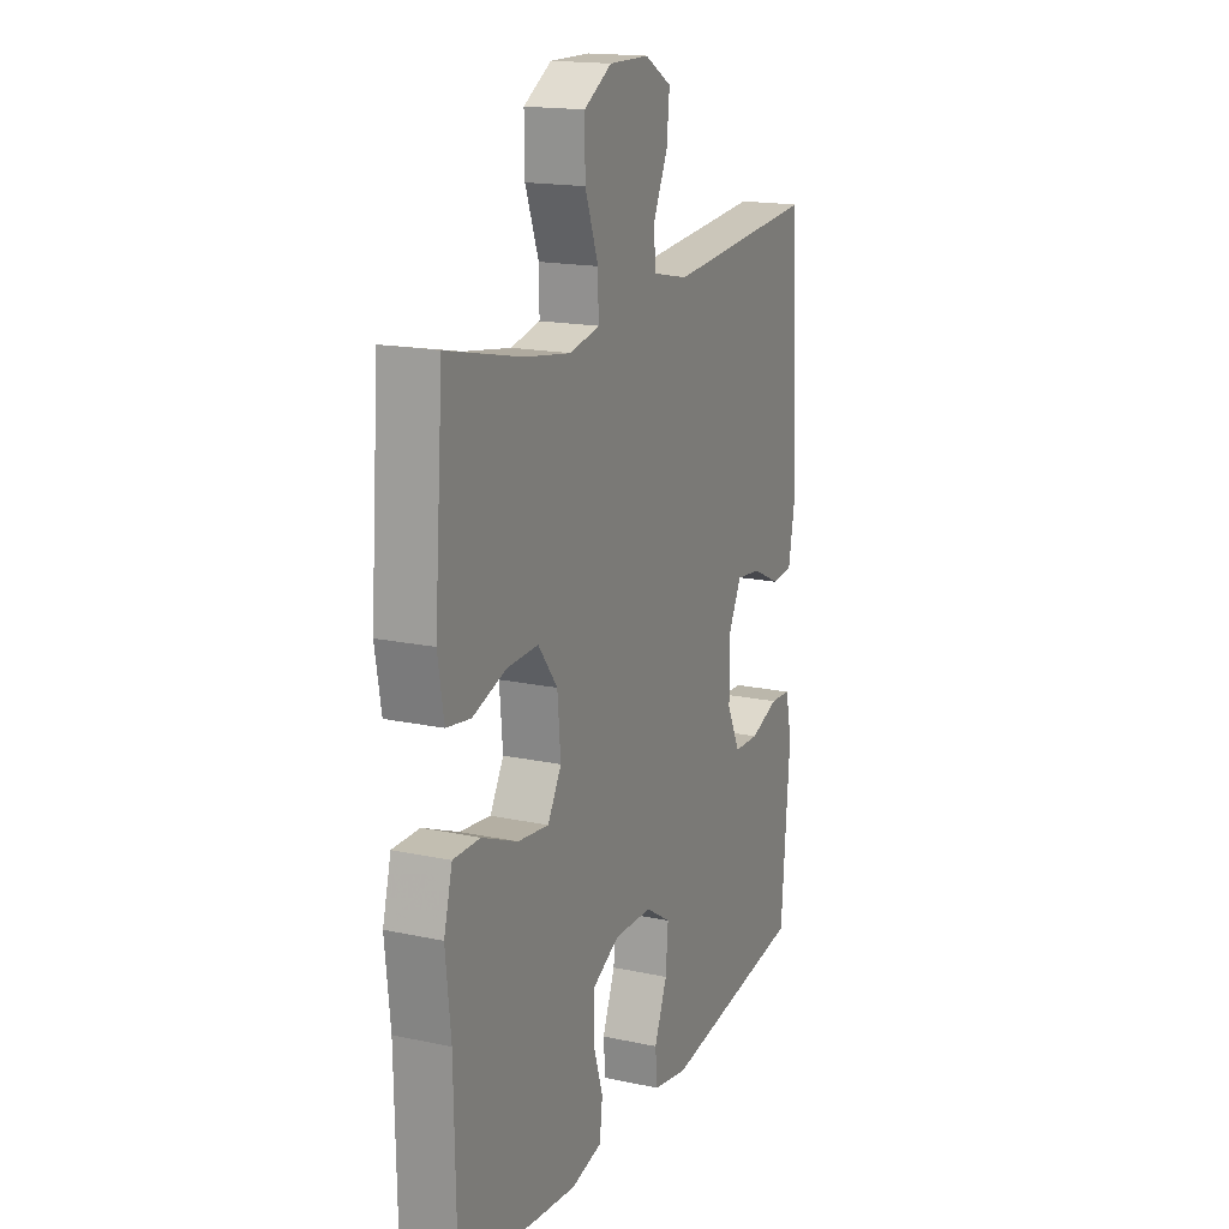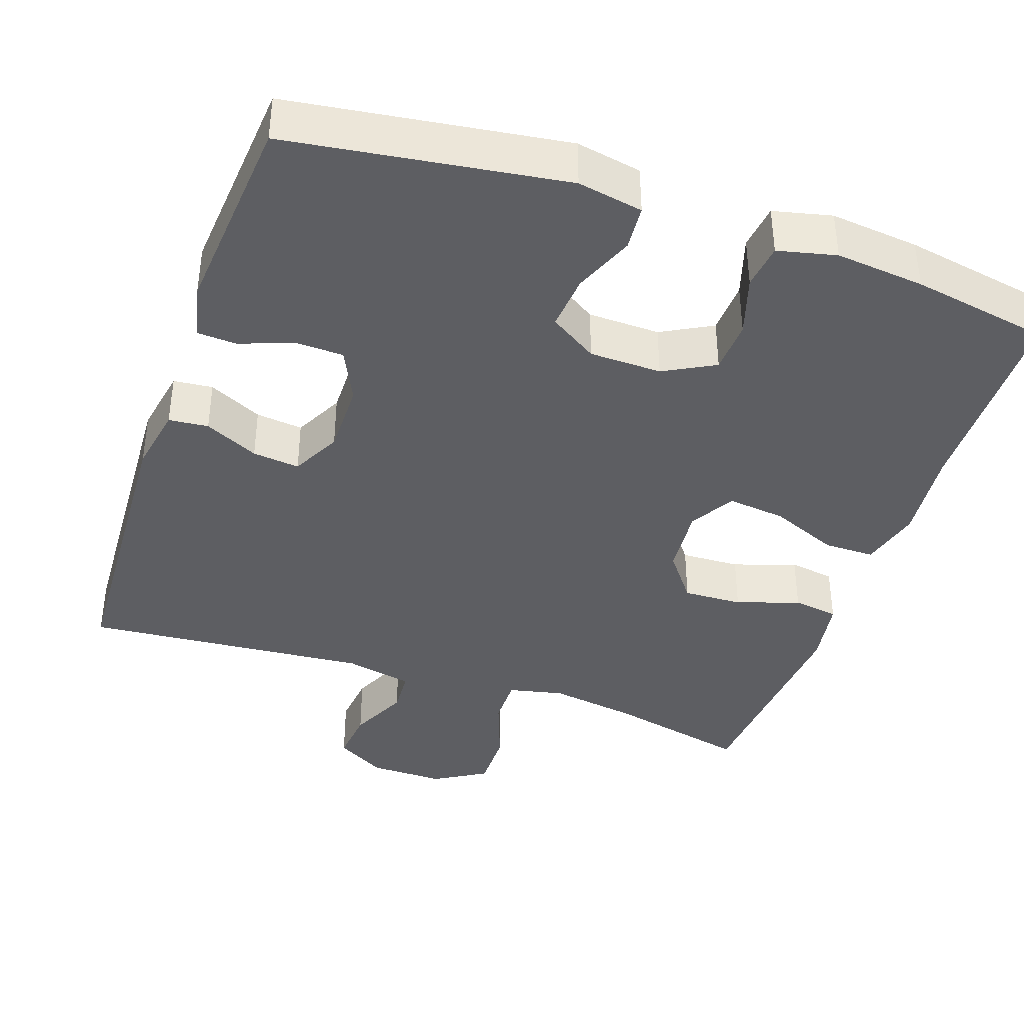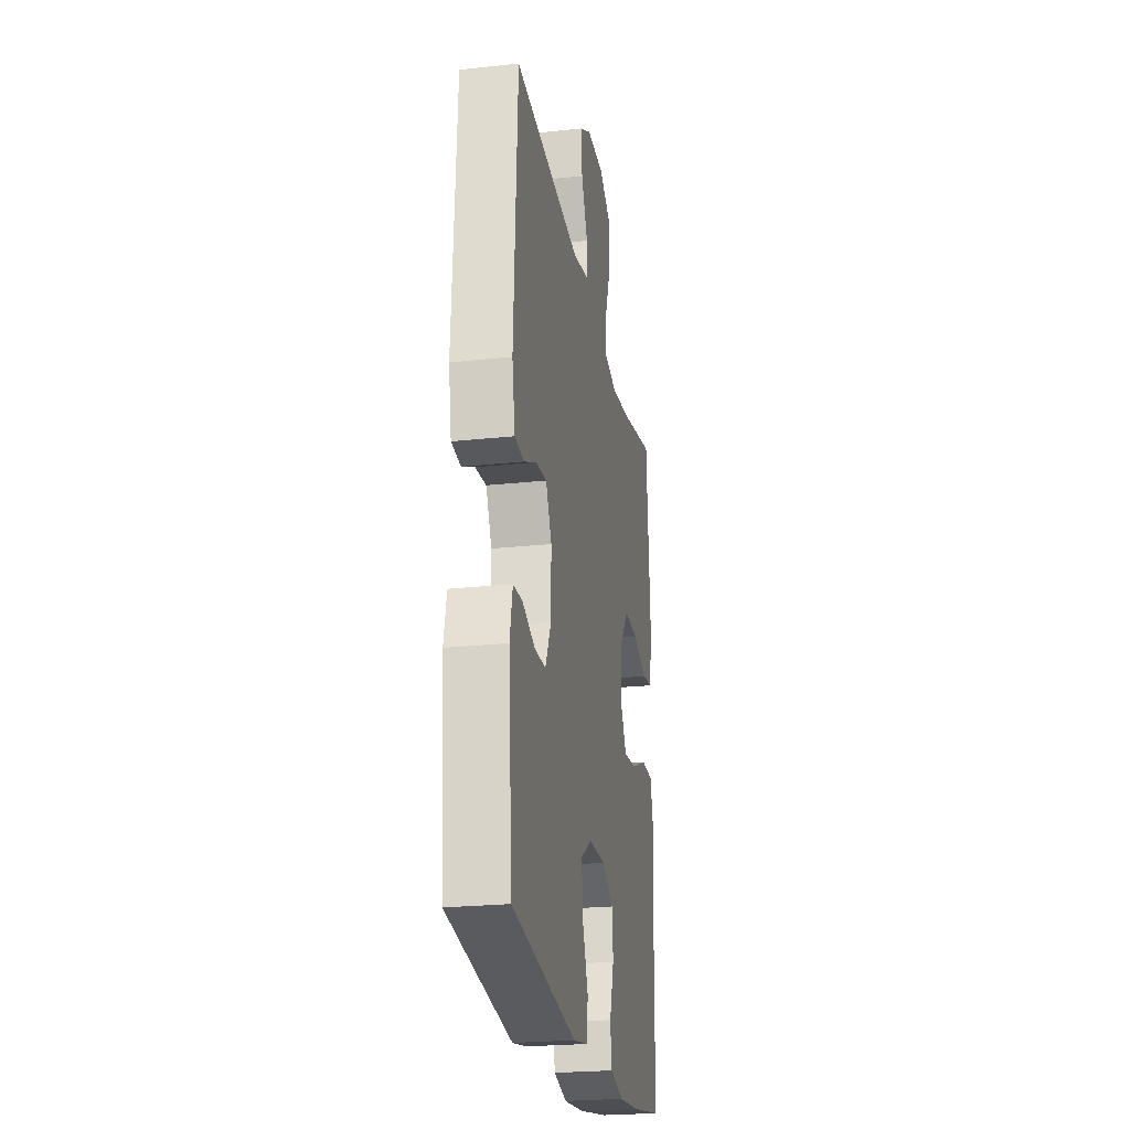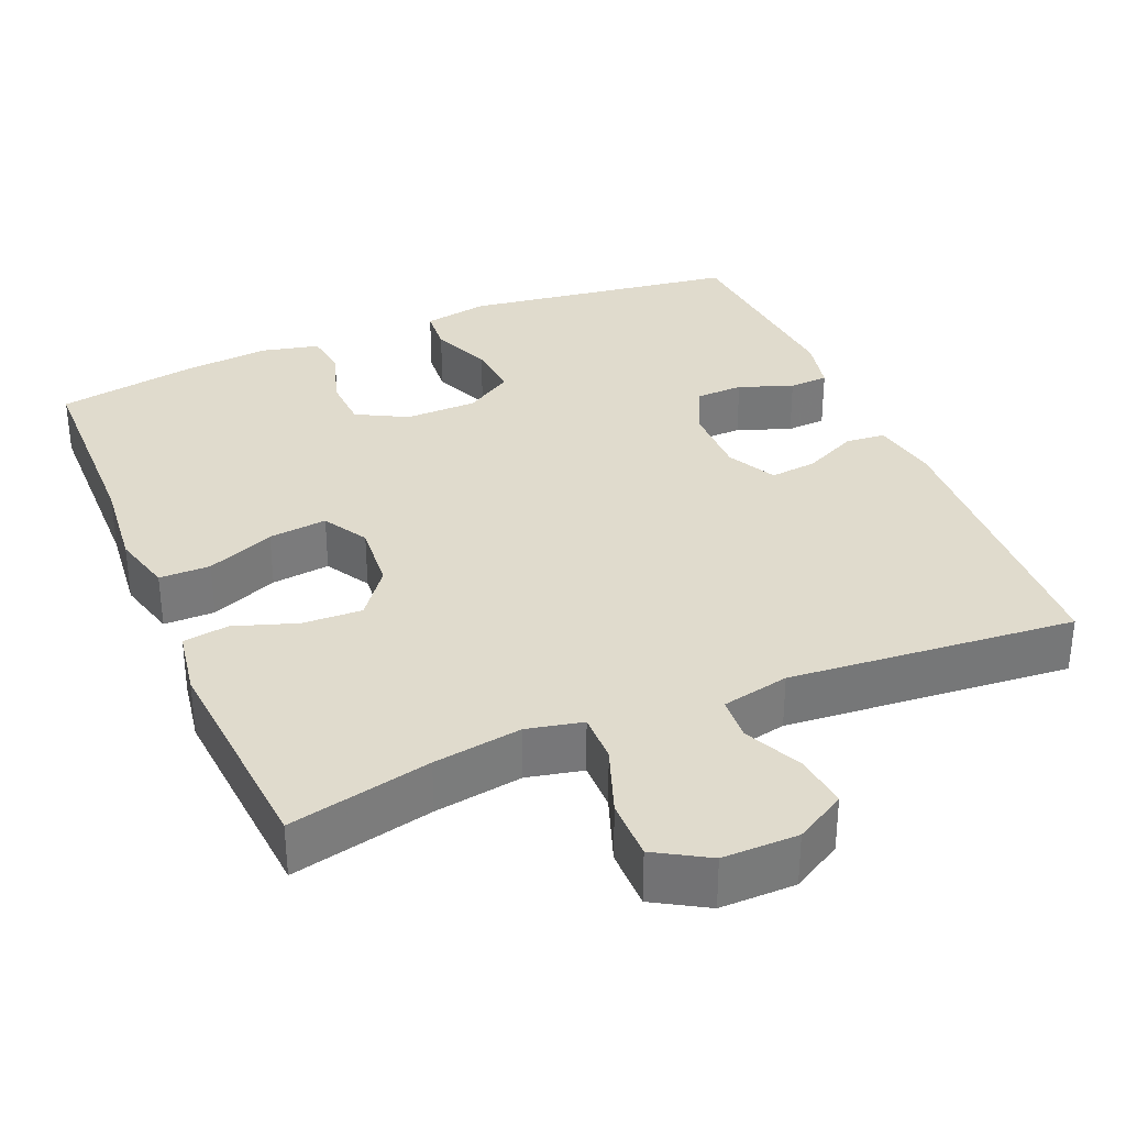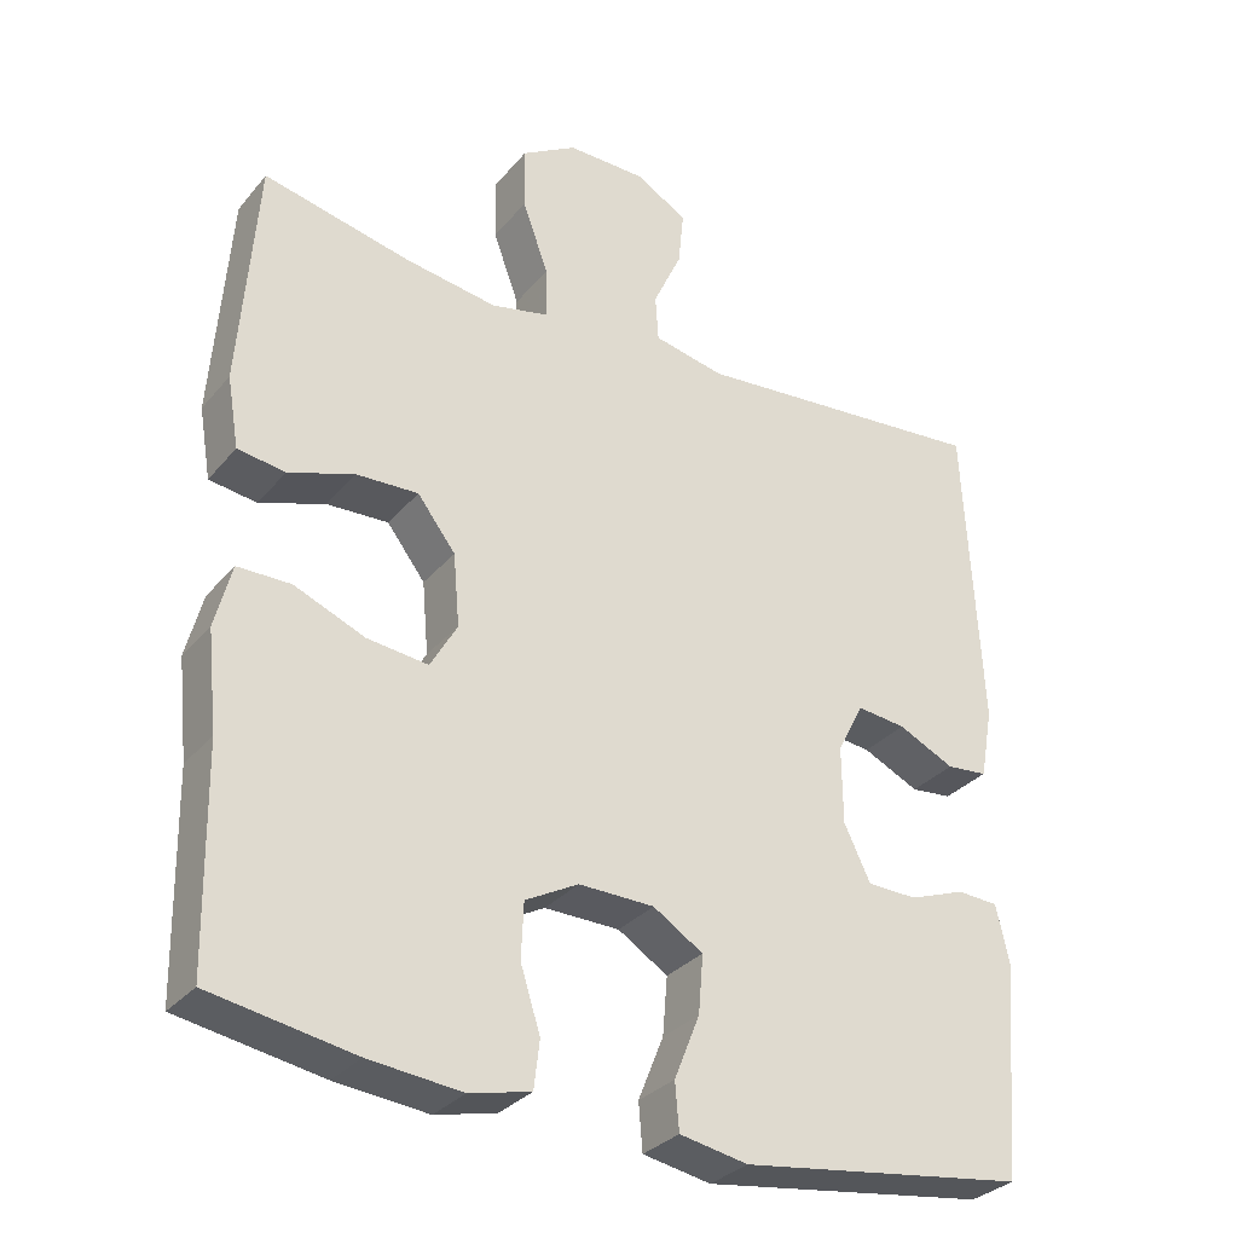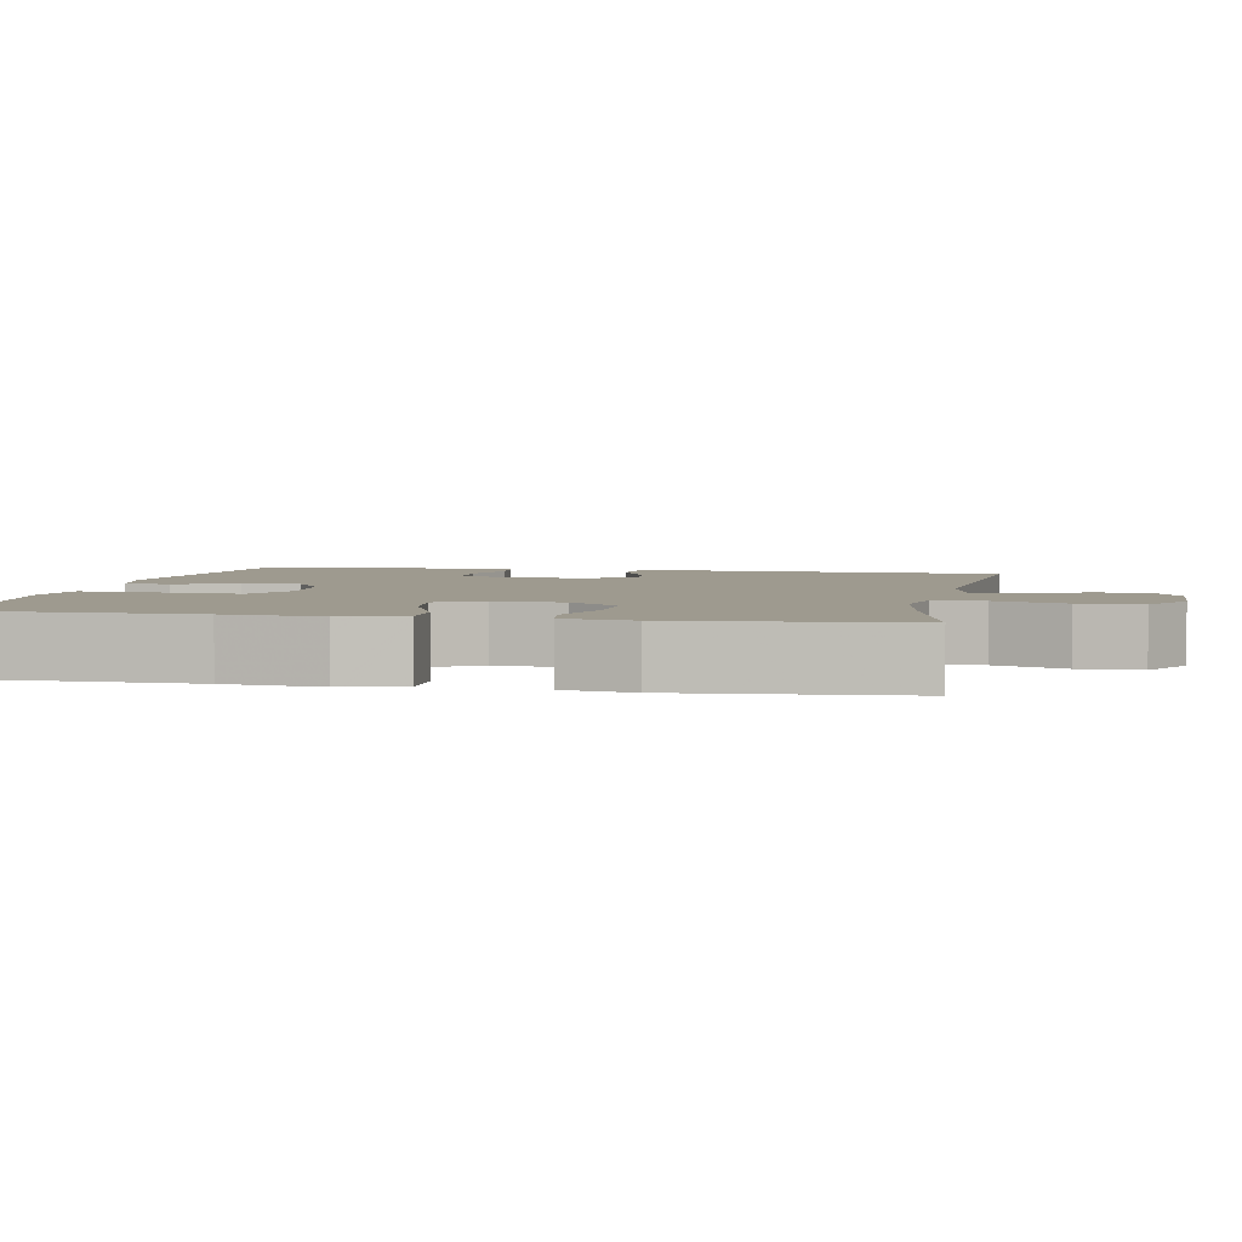
<metadata>
{"format":"obj","ext":"obj","renderer":"f3d","projection":"perspective","resolution":1024,"background":"white","views":[{"elev":17.1,"azim":-66.7,"up":"+Z"},{"elev":-39.4,"azim":161.0,"up":"+Y"},{"elev":-24.1,"azim":100.1,"up":"+Z"},{"elev":33.2,"azim":-22.9,"up":"+Y"},{"elev":-31.2,"azim":-32.6,"up":"+Z"},{"elev":3.7,"azim":-79.3,"up":"+Y"}]}
</metadata>
<code>
v 0.5 0.07 -0.5
v 0.138 0.07 -0.551
v 0.052 0.07 -0.535
v 0.047 0.07 -0.476
v 0.079 0.07 -0.396
v 0.085 0.07 -0.323
v 0.022 0.07 -0.283
v -0.073 0.07 -0.281
v -0.14 0.07 -0.317
v -0.143 0.07 -0.387
v -0.118 0.07 -0.466
v -0.125 0.07 -0.526
v -0.202 0.07 -0.544
v -0.319 0.07 -0.532
v -0.5 0.07 -0.5
v -0.505 0.07 -0.229
v -0.518 0.07 -0.105
v -0.497 0.07 -0.025
v -0.43 0.07 -0.025
v -0.341 0.07 -0.062
v -0.264 0.07 -0.071
v -0.23 0.07 -0.012
v -0.238 0.07 0.079
v -0.286 0.07 0.142
v -0.364 0.07 0.139
v -0.447 0.07 0.111
v -0.507 0.07 0.12
v -0.522 0.07 0.209
v -0.5 0.07 0.5
v -0.314 0.07 0.458
v -0.198 0.07 0.44
v -0.125 0.07 0.456
v -0.126 0.07 0.521
v -0.159 0.07 0.611
v -0.16 0.07 0.691
v -0.091 0.07 0.732
v 0.008 0.07 0.731
v 0.074 0.07 0.693
v 0.067 0.07 0.623
v 0.031 0.07 0.545
v 0.035 0.07 0.487
v 0.124 0.07 0.468
v 0.5 0.07 0.5
v 0.52 0.07 0.105
v 0.504 0.07 0.017
v 0.452 0.07 0.012
v 0.381 0.07 0.046
v 0.319 0.07 0.053
v 0.286 0.07 -0.012
v 0.287 0.07 -0.109
v 0.32 0.07 -0.178
v 0.383 0.07 -0.18
v 0.454 0.07 -0.154
v 0.506 0.07 -0.157
v 0.522 0.07 -0.23
v 0.5 0 -0.5
v 0.138 0 -0.551
v 0.052 0 -0.535
v 0.047 0 -0.476
v 0.079 0 -0.396
v 0.085 0 -0.323
v 0.022 0 -0.283
v -0.073 0 -0.281
v -0.14 0 -0.317
v -0.143 0 -0.387
v -0.118 0 -0.466
v -0.125 0 -0.526
v -0.202 0 -0.544
v -0.319 0 -0.532
v -0.5 0 -0.5
v -0.505 0 -0.229
v -0.518 0 -0.105
v -0.497 0 -0.025
v -0.43 0 -0.025
v -0.341 0 -0.062
v -0.264 0 -0.071
v -0.23 0 -0.012
v -0.238 0 0.079
v -0.286 0 0.142
v -0.364 0 0.139
v -0.447 0 0.111
v -0.507 0 0.12
v -0.522 0 0.209
v -0.5 0 0.5
v -0.314 0 0.458
v -0.198 0 0.44
v -0.125 0 0.456
v -0.126 0 0.521
v -0.159 0 0.611
v -0.16 0 0.691
v -0.091 0 0.732
v 0.008 0 0.731
v 0.074 0 0.693
v 0.067 0 0.623
v 0.031 0 0.545
v 0.035 0 0.487
v 0.124 0 0.468
v 0.5 0 0.5
v 0.52 0 0.105
v 0.504 0 0.017
v 0.452 0 0.012
v 0.381 0 0.046
v 0.319 0 0.053
v 0.286 0 -0.012
v 0.287 0 -0.109
v 0.32 0 -0.178
v 0.383 0 -0.18
v 0.454 0 -0.154
v 0.506 0 -0.157
v 0.522 0 -0.23
f 52 53 54 55
f 51 52 55 1
f 44 45 46 47
f 42 43 44 47
f 41 42 47 48
f 37 38 39 40
f 37 40 41
f 36 37 41
f 33 34 35 36
f 32 33 36 41
f 31 32 41 48
f 27 28 29 30
f 25 26 27 30
f 24 25 30 31
f 23 24 31 48
f 17 18 19 20
f 16 17 20 21
f 15 16 21
f 14 15 21 22
f 10 11 12 13
f 9 10 13 14
f 2 3 4 5
f 51 1 2 5
f 50 51 5 6
f 22 23 48 49
f 9 14 22
f 8 9 22 49
f 7 8 49 50
f 6 7 50
f 110 109 108 107
f 56 110 107 106
f 102 101 100 99
f 102 99 98 97
f 103 102 97 96
f 95 94 93 92
f 96 95 92
f 96 92 91
f 91 90 89 88
f 96 91 88 87
f 103 96 87 86
f 85 84 83 82
f 85 82 81 80
f 86 85 80 79
f 103 86 79 78
f 75 74 73 72
f 76 75 72 71
f 76 71 70
f 77 76 70 69
f 68 67 66 65
f 69 68 65 64
f 60 59 58 57
f 60 57 56 106
f 61 60 106 105
f 104 103 78 77
f 77 69 64
f 104 77 64 63
f 105 104 63 62
f 105 62 61
f 1 56 57 2
f 2 57 58 3
f 3 58 59 4
f 4 59 60 5
f 5 60 61 6
f 6 61 62 7
f 7 62 63 8
f 8 63 64 9
f 9 64 65 10
f 10 65 66 11
f 11 66 67 12
f 12 67 68 13
f 13 68 69 14
f 14 69 70 15
f 15 70 71 16
f 16 71 72 17
f 17 72 73 18
f 18 73 74 19
f 19 74 75 20
f 20 75 76 21
f 21 76 77 22
f 22 77 78 23
f 23 78 79 24
f 24 79 80 25
f 25 80 81 26
f 26 81 82 27
f 27 82 83 28
f 28 83 84 29
f 29 84 85 30
f 30 85 86 31
f 31 86 87 32
f 32 87 88 33
f 33 88 89 34
f 34 89 90 35
f 35 90 91 36
f 36 91 92 37
f 37 92 93 38
f 38 93 94 39
f 39 94 95 40
f 40 95 96 41
f 41 96 97 42
f 42 97 98 43
f 43 98 99 44
f 44 99 100 45
f 45 100 101 46
f 46 101 102 47
f 47 102 103 48
f 48 103 104 49
f 49 104 105 50
f 50 105 106 51
f 51 106 107 52
f 52 107 108 53
f 53 108 109 54
f 54 109 110 55
f 55 110 56 1

</code>
